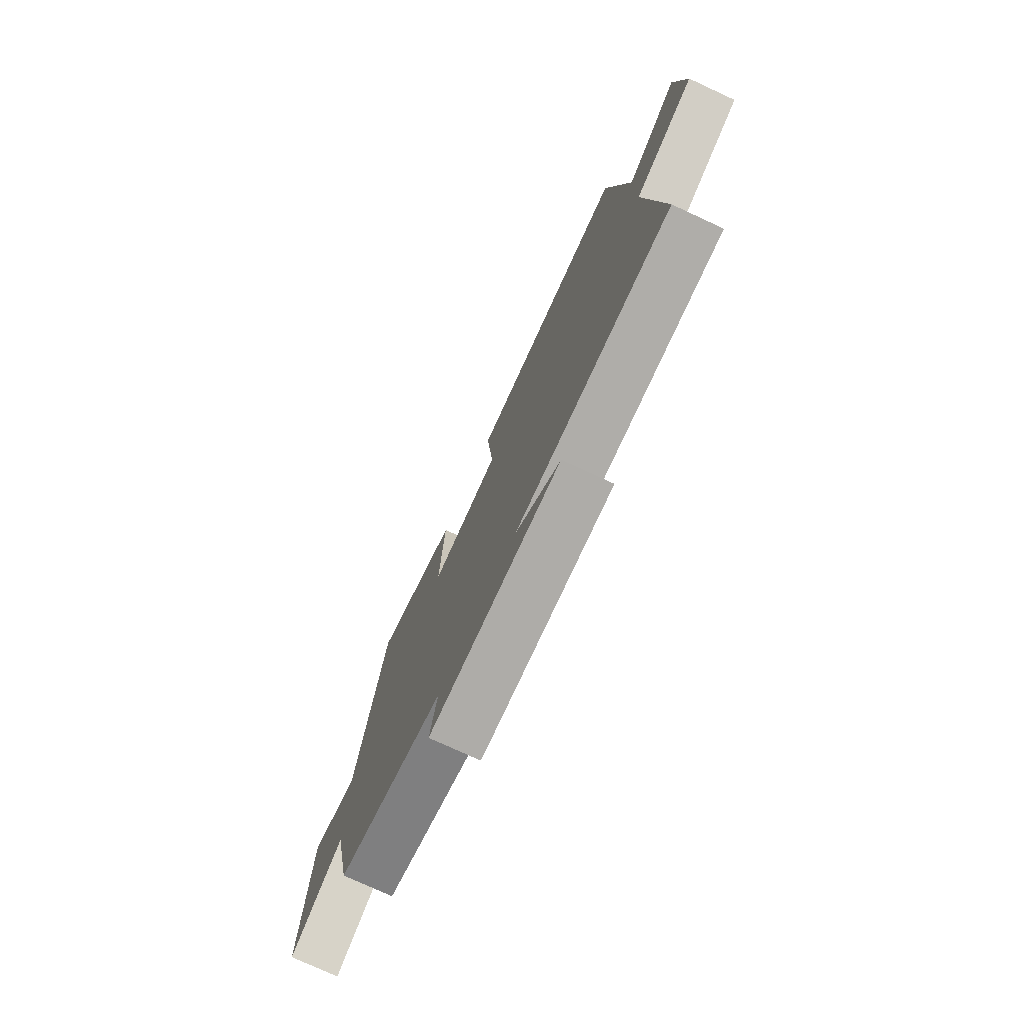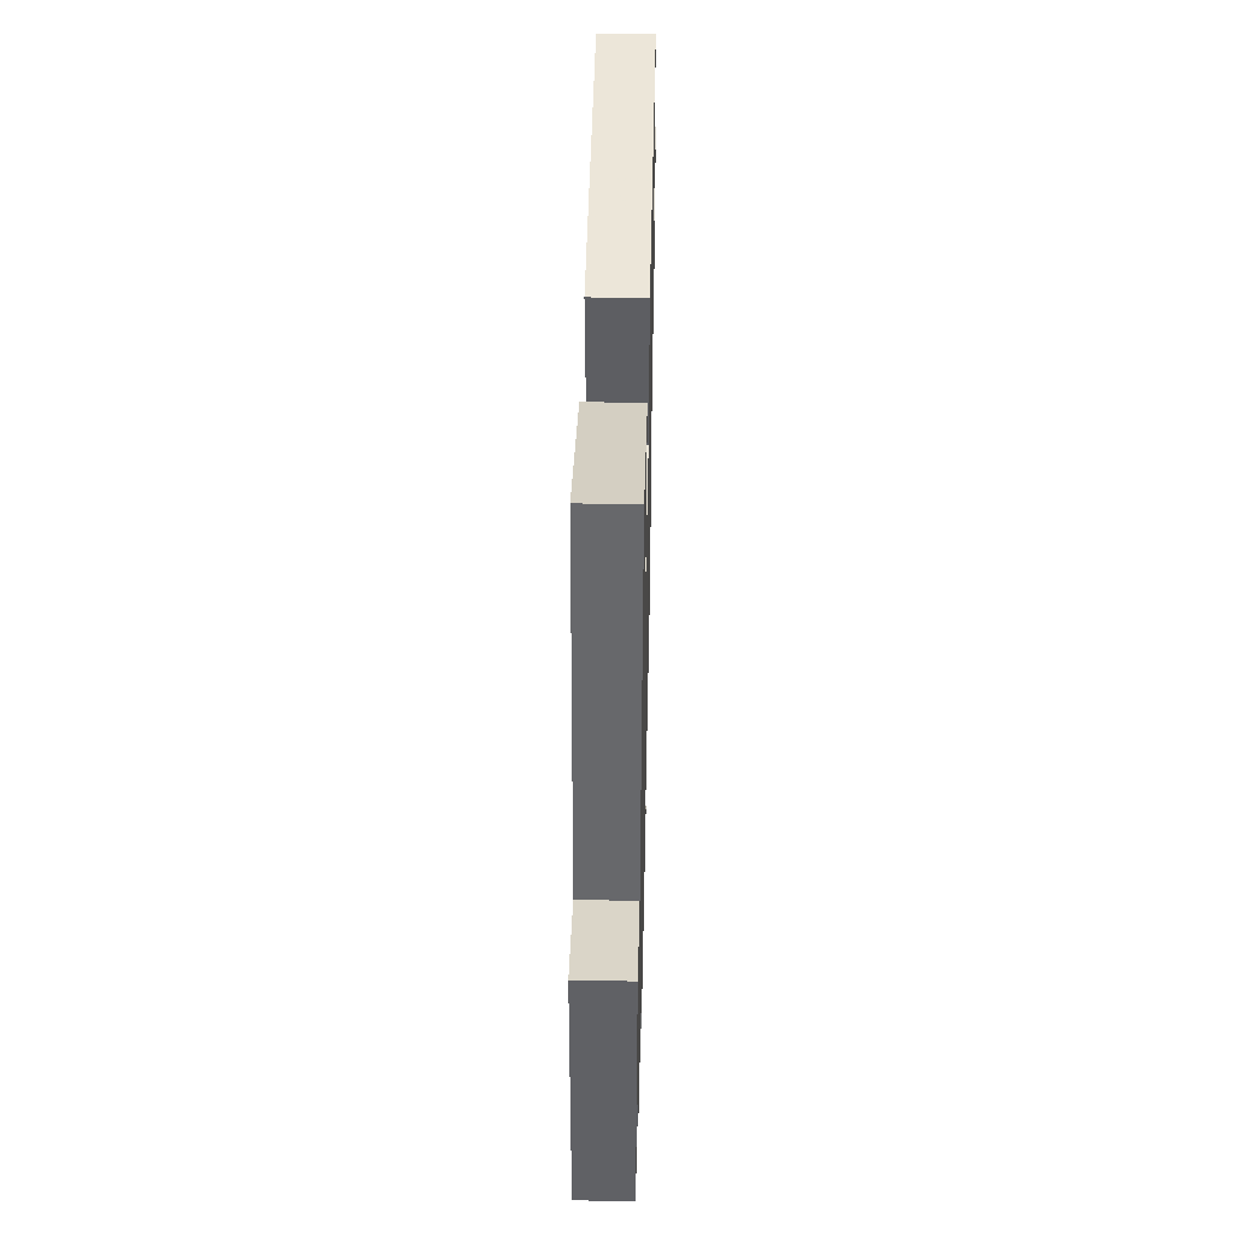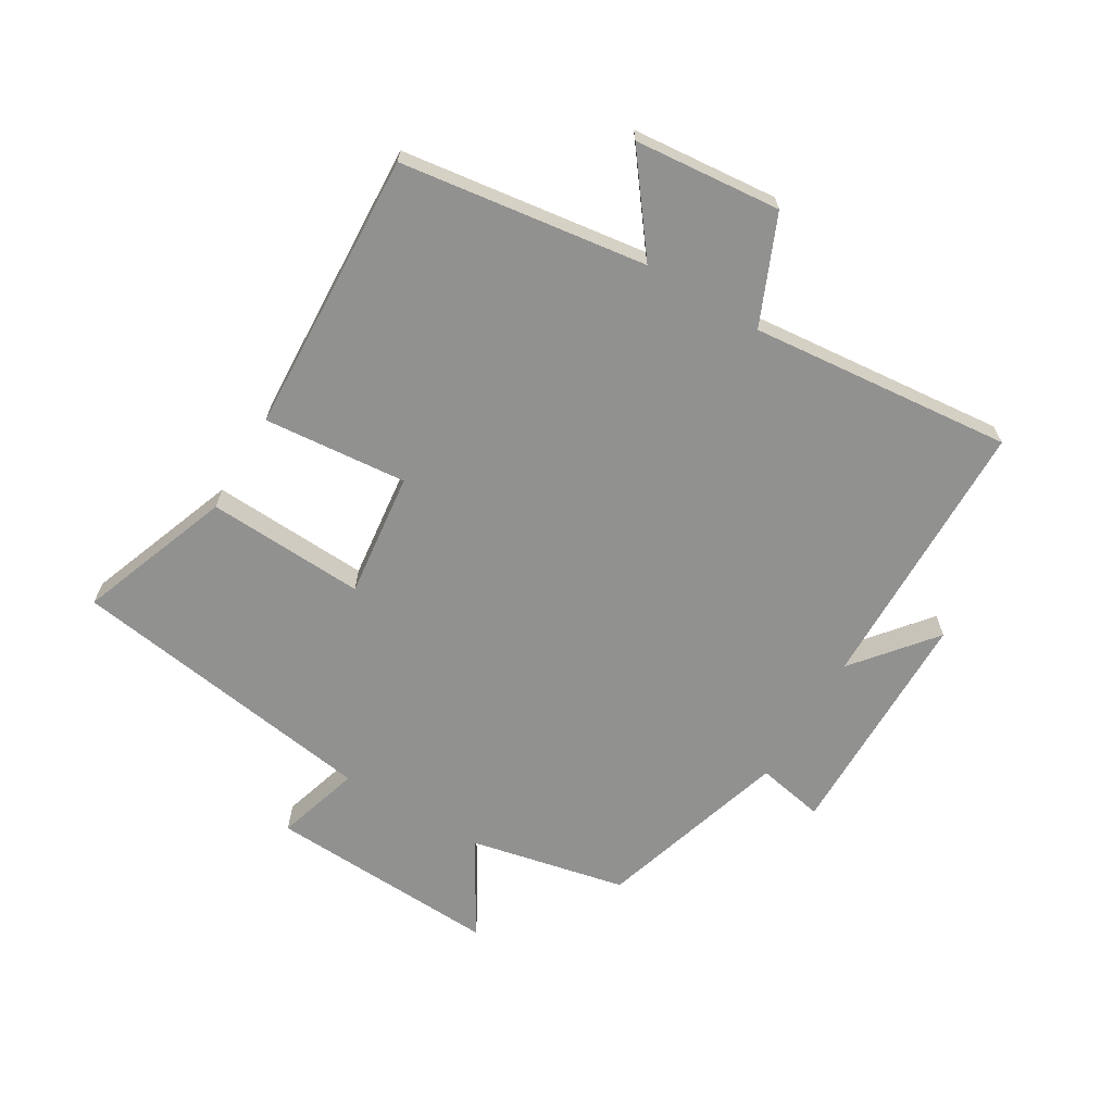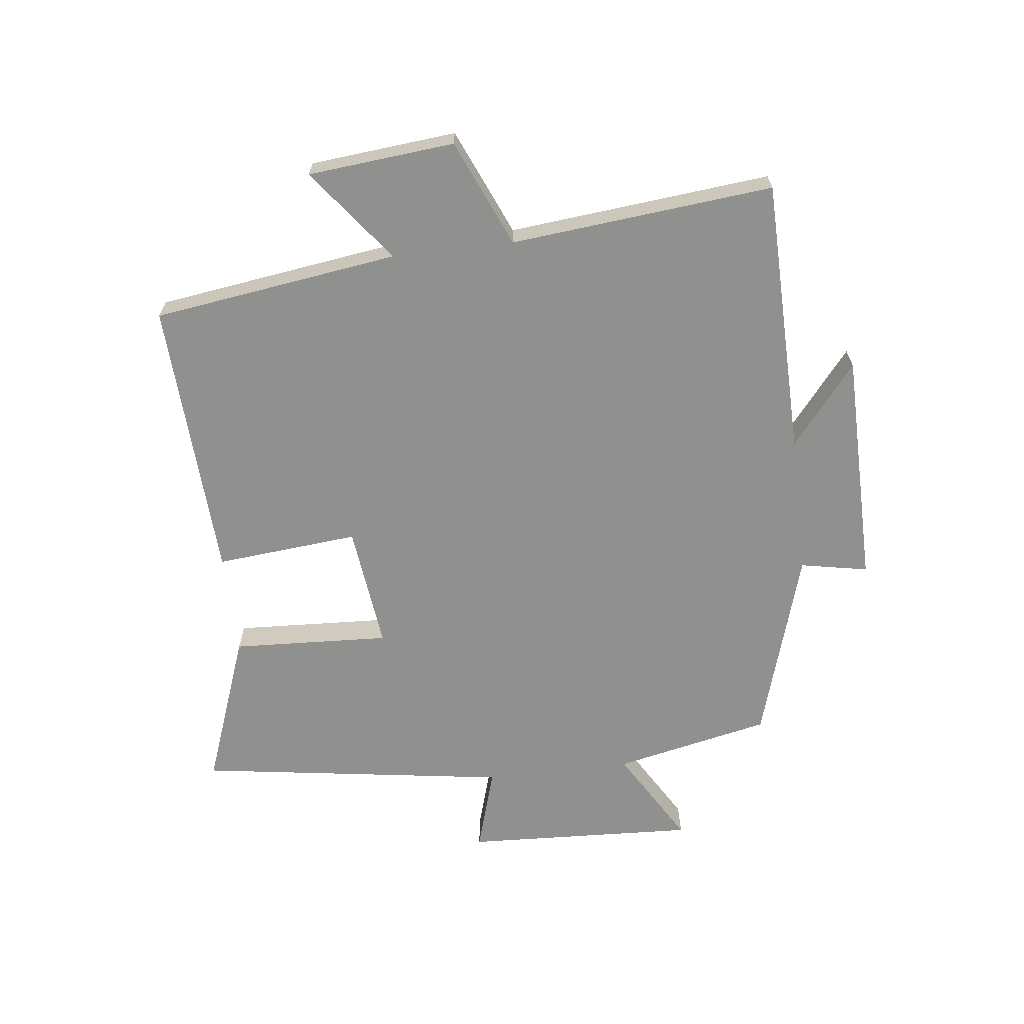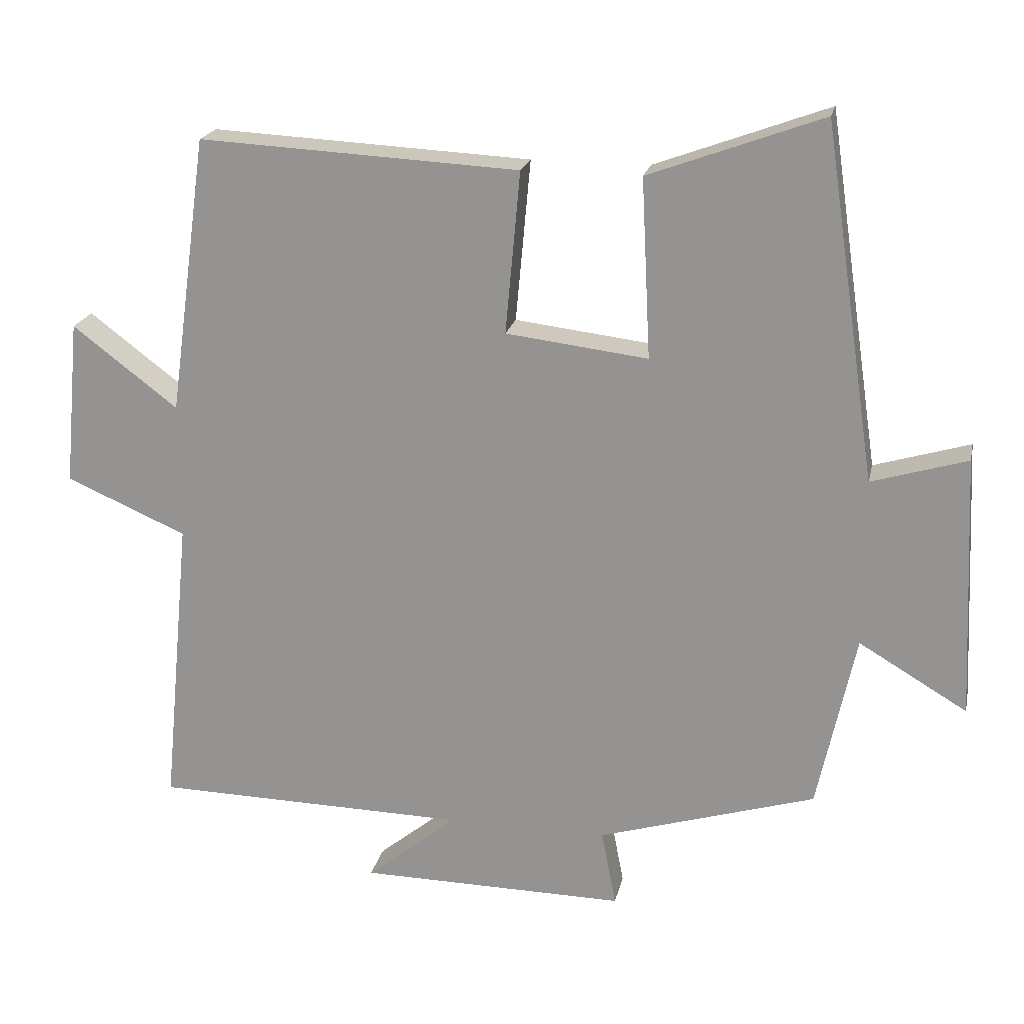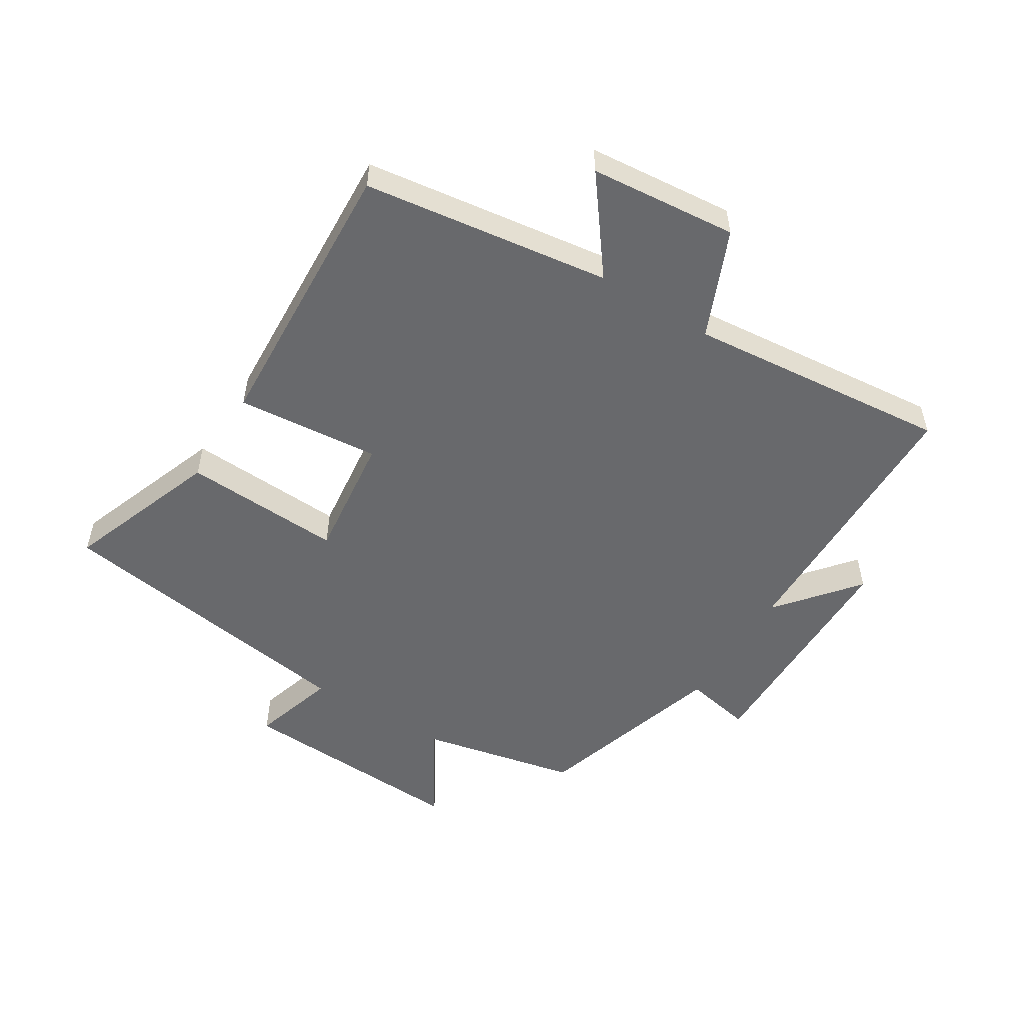
<metadata>
{"format":"obj","ext":"obj","renderer":"f3d","projection":"perspective","resolution":1024,"background":"white","views":[{"elev":-76.3,"azim":65.2,"up":"+Z"},{"elev":45.8,"azim":-88.7,"up":"+Z"},{"elev":-65.9,"azim":59.1,"up":"+Y"},{"elev":-65.6,"azim":96.8,"up":"+Y"},{"elev":20.6,"azim":-168.0,"up":"+Z"},{"elev":-52.8,"azim":58.1,"up":"+Y"}]}
</metadata>
<code>
v -0.425 0.07 0.591
v -0.178 0.07 0.5
v -0.191 0.07 0.245
v 0.011 0.07 0.269
v -0.01 0.07 0.5
v 0.445 0.07 0.523
v 0.5 0.07 0.127
v 0.65 0.07 0.241
v 0.672 0.07 0.005
v 0.5 0.07 -0.069
v 0.541 0.07 -0.492
v 0.094 0.07 -0.5
v 0.223 0.07 -0.605
v -0.157 0.07 -0.609
v -0.136 0.07 -0.5
v -0.446 0.07 -0.406
v -0.5 0.07 -0.154
v -0.654 0.07 -0.245
v -0.636 0.07 0.129
v -0.5 0.07 0.088
v -0.425 0 0.591
v -0.178 0 0.5
v -0.191 0 0.245
v 0.011 0 0.269
v -0.01 0 0.5
v 0.445 0 0.523
v 0.5 0 0.127
v 0.65 0 0.241
v 0.672 0 0.005
v 0.5 0 -0.069
v 0.541 0 -0.492
v 0.094 0 -0.5
v 0.223 0 -0.605
v -0.157 0 -0.609
v -0.136 0 -0.5
v -0.446 0 -0.406
v -0.5 0 -0.154
v -0.654 0 -0.245
v -0.636 0 0.129
v -0.5 0 0.088
f 17 18 19 20
f 17 20 1
f 16 17 1
f 15 16 1
f 12 13 14 15
f 10 11 12 15
f 7 8 9 10
f 6 7 10
f 5 6 10
f 4 5 10
f 3 4 10 15
f 1 2 3
f 1 3 15
f 40 39 38 37
f 21 40 37
f 21 37 36
f 21 36 35
f 35 34 33 32
f 35 32 31 30
f 30 29 28 27
f 30 27 26
f 30 26 25
f 30 25 24
f 35 30 24 23
f 23 22 21
f 35 23 21
f 1 21 22 2
f 2 22 23 3
f 3 23 24 4
f 4 24 25 5
f 5 25 26 6
f 6 26 27 7
f 7 27 28 8
f 8 28 29 9
f 9 29 30 10
f 10 30 31 11
f 11 31 32 12
f 12 32 33 13
f 13 33 34 14
f 14 34 35 15
f 15 35 36 16
f 16 36 37 17
f 17 37 38 18
f 18 38 39 19
f 19 39 40 20
f 20 40 21 1

</code>
